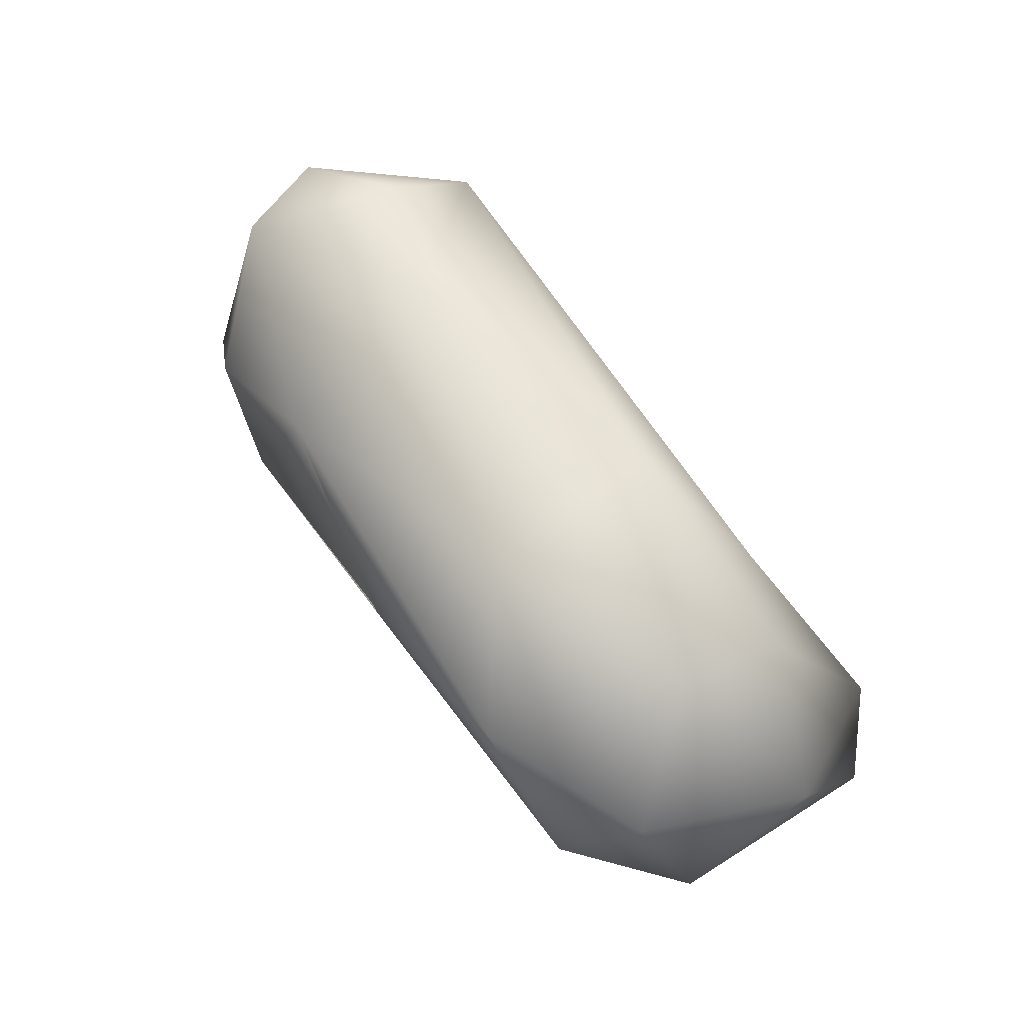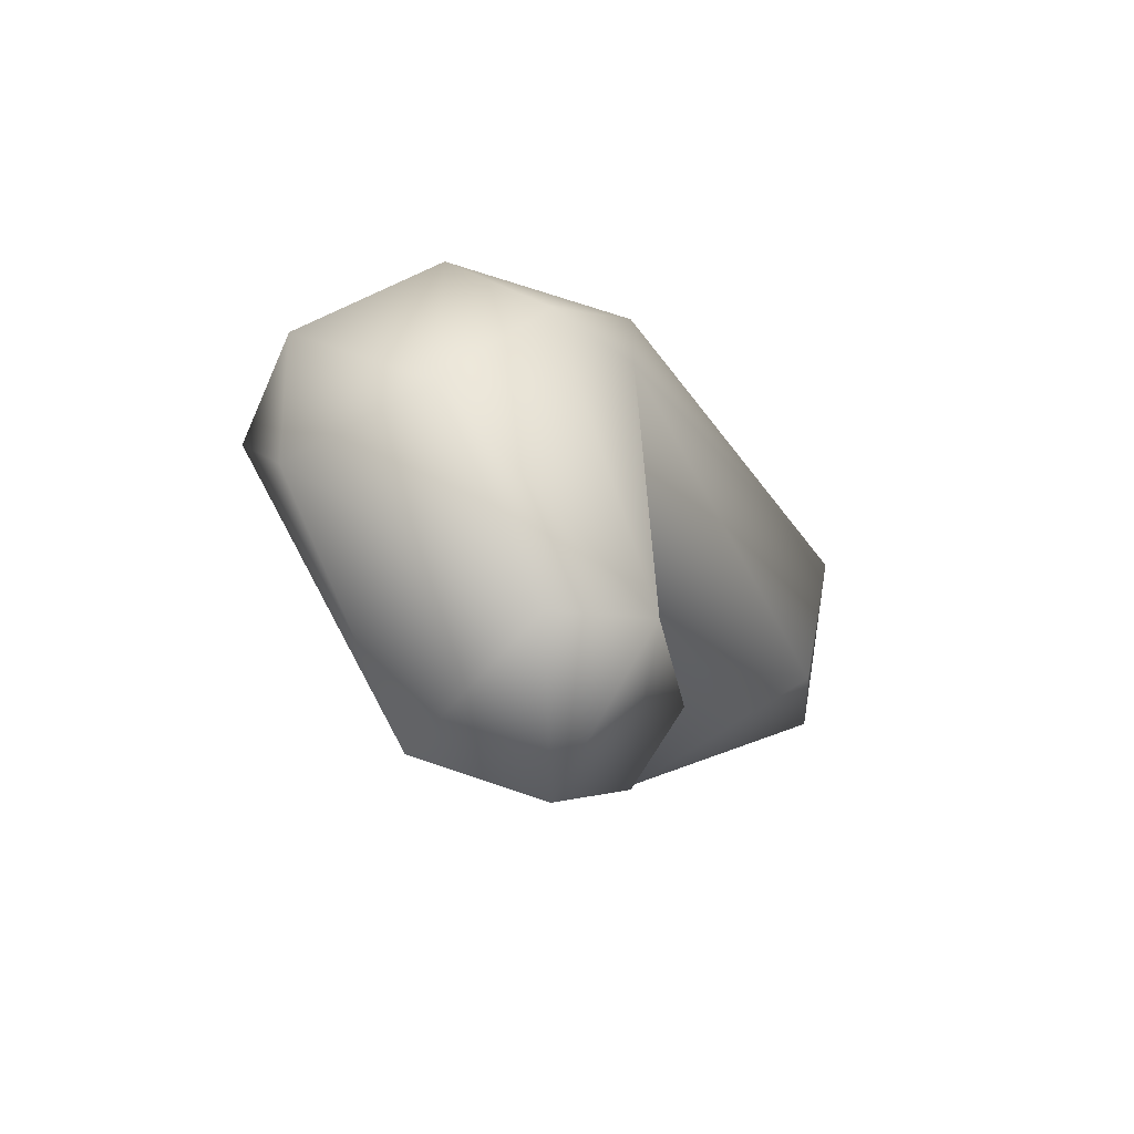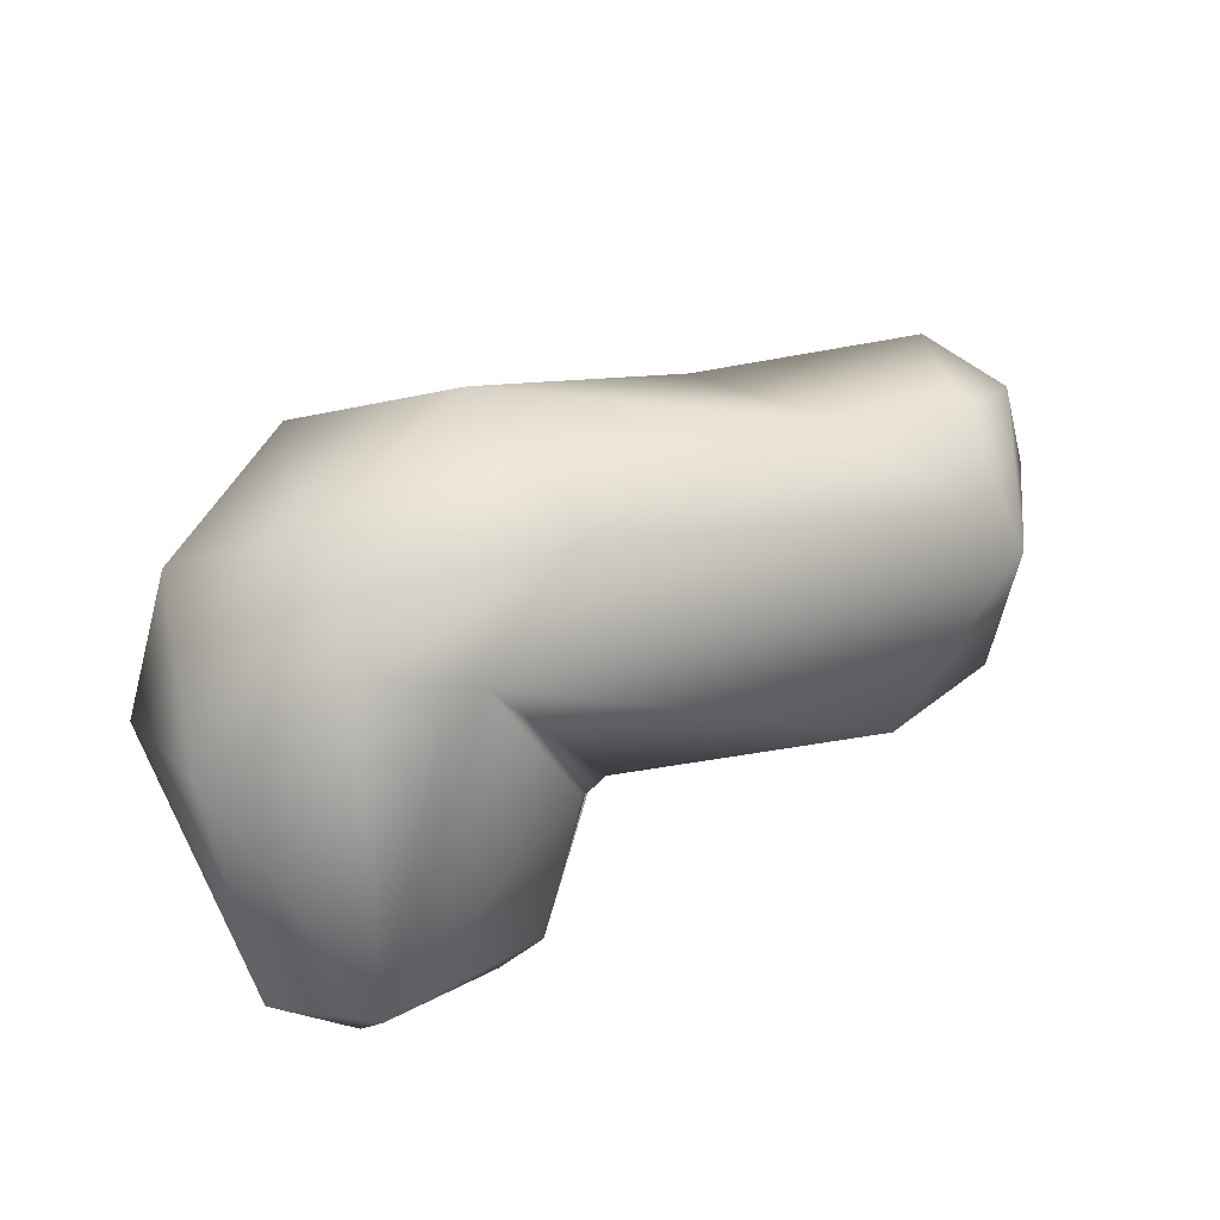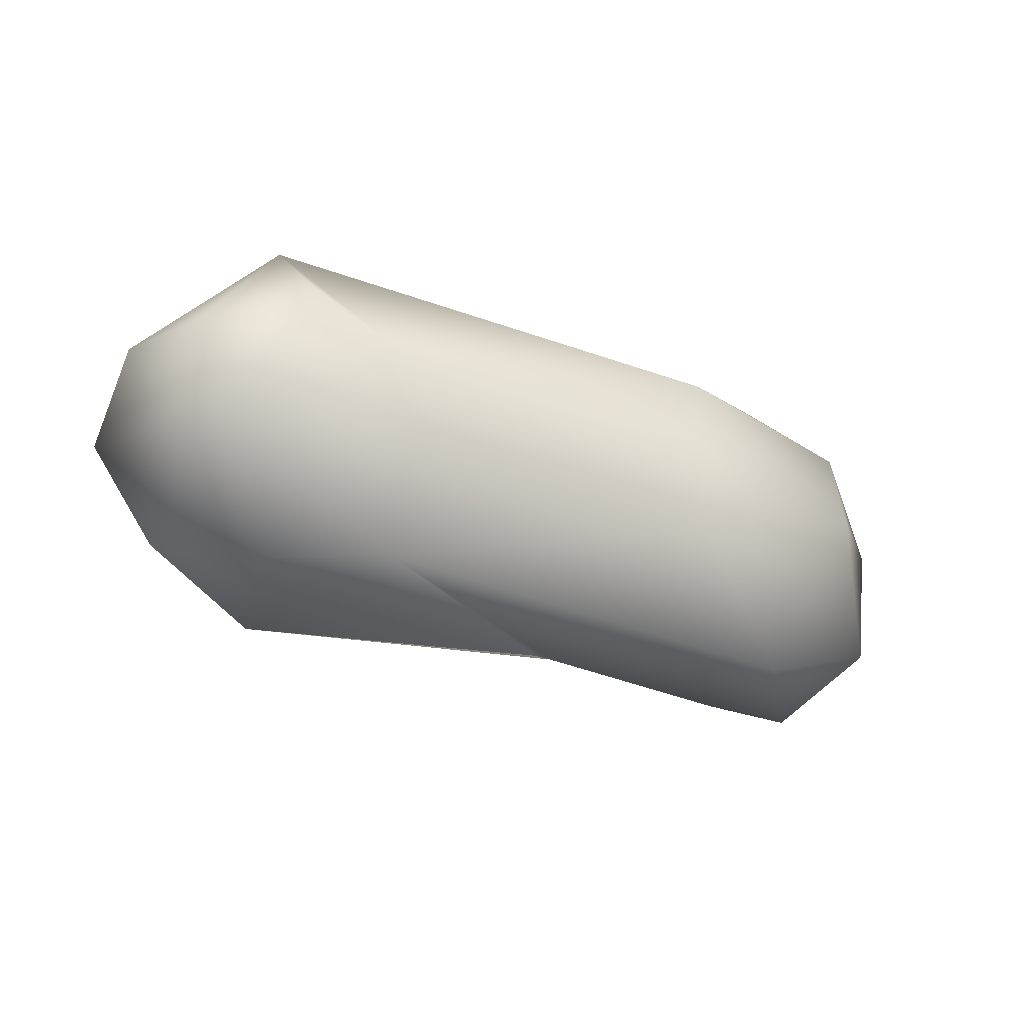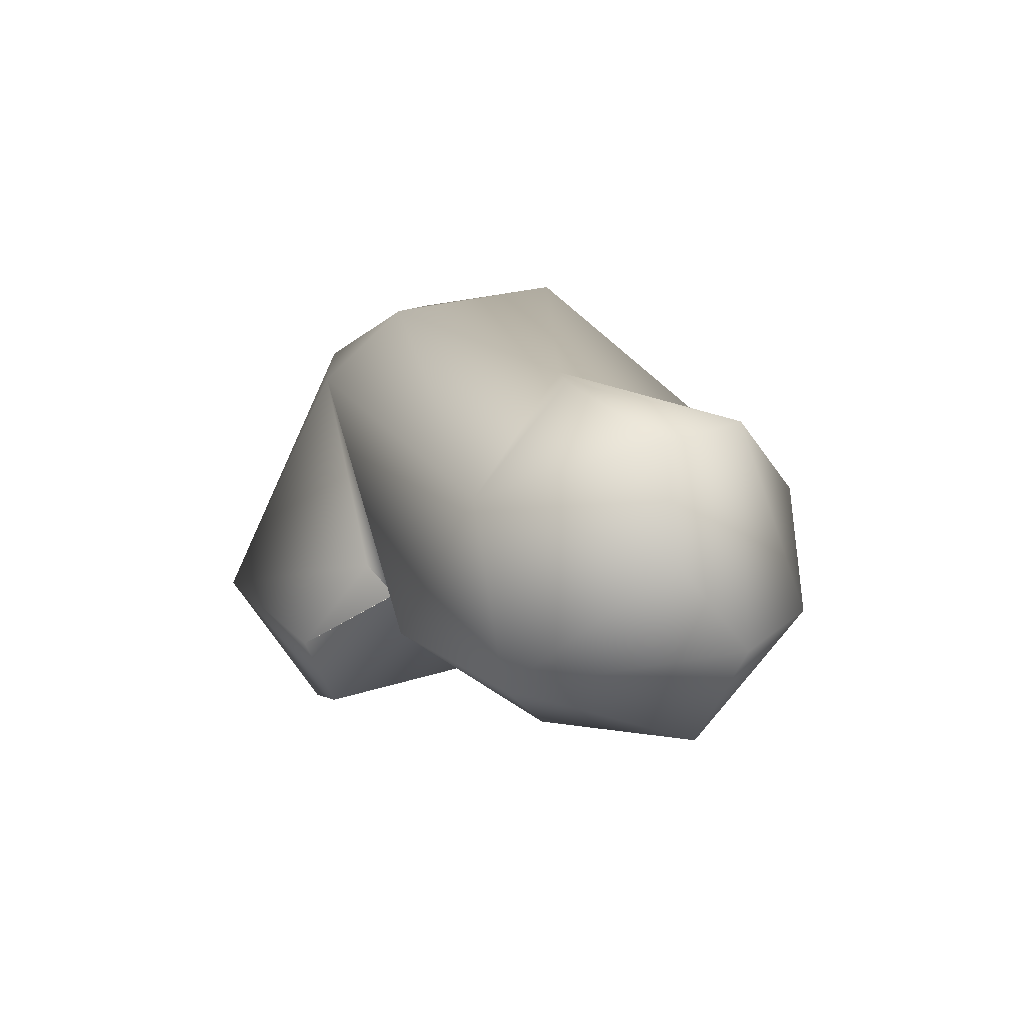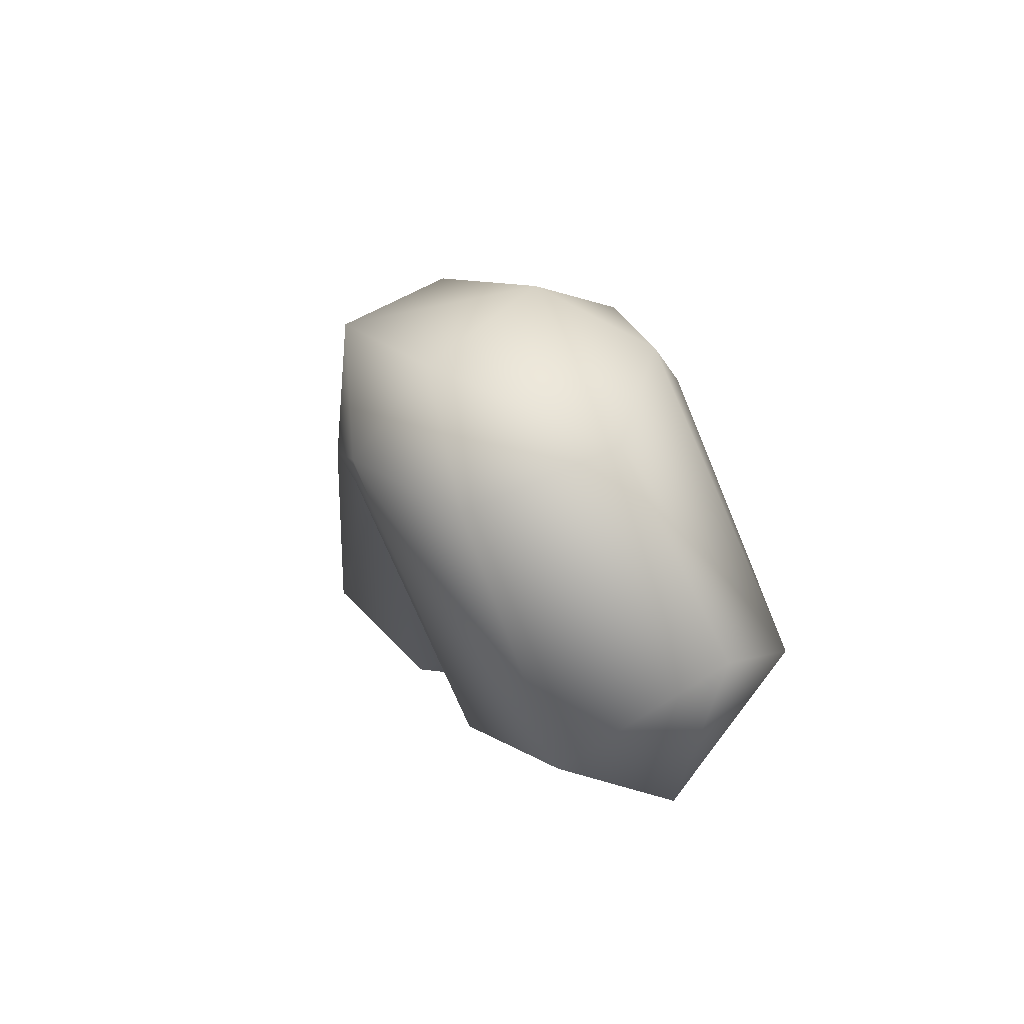
<metadata>
{"format":"obj","ext":"obj","renderer":"f3d","projection":"perspective","resolution":1024,"background":"white","views":[{"elev":72.8,"azim":48.6,"up":"+Z"},{"elev":-8.8,"azim":104.8,"up":"+Z"},{"elev":44.4,"azim":140.9,"up":"+Z"},{"elev":-23.0,"azim":-31.9,"up":"+Y"},{"elev":4.4,"azim":-118.5,"up":"+Z"},{"elev":3.7,"azim":78.4,"up":"+Z"}]}
</metadata>
<code>
o FJ2588.obj_grp1.1289
v 0.02543 -0.7047 3.966
v 0.05477 -0.7092 3.939
v 0.0414 -0.7325 3.972
v 0.03877 -0.7112 4.019
v 0.02524 -0.6842 3.987
v 0.03299 -0.6862 4.015
v 0.06031 -0.7419 4.001
v 0.09212 -0.7399 4.016
v 0.06035 -0.6576 3.955
v 0.06085 -0.6753 4.029
v 0.06175 -0.6504 4.001
v 0.07572 -0.7469 3.961
v 0.1105 -0.7273 3.94
v 0.08938 -0.6895 4.031
v 0.1018 -0.65 3.964
v 0.11 -0.6962 3.936
v 0.1715 -0.6828 4.049
v 0.2051 -0.6742 4.028
v 0.1747 -0.7485 4.002
v 0.147 -0.7567 4.008
v 0.1433 -0.7558 4.006
v 0.1675 -0.73 4.056
v 0.1647 -0.6841 3.963
v 0.198 -0.7604 4.043
v 0.2069 -0.759 4.003
v 0.2013 -0.729 3.938
v 0.1652 -0.7088 3.962
v 0.221 -0.7157 4.052
v 0.1651 -0.6948 3.961
v 0.2046 -0.6756 3.929
v 0.1725 -0.6813 3.965
v 0.1787 -0.6754 3.974
v 0.1726 -0.6818 3.965
v 0.1998 -0.664 3.948
v 0.2406 -0.7462 4.032
v 0.2298 -0.6874 4.036
v 0.246 -0.7155 3.935
v 0.2282 -0.7624 4.009
v 0.2575 -0.741 3.998
v 0.2396 -0.6848 3.925
v 0.2479 -0.6591 3.962
v 0.2657 -0.6792 3.963
v 0.2616 -0.7044 4.013
f 1 2 3
f 1 4 5
f 3 4 1
f 3 7 4
f 7 8 4
f 5 9 1
f 4 6 5
f 5 6 11
f 11 9 5
f 10 11 6
f 12 7 3
f 12 3 2
f 10 6 4
f 4 8 14
f 14 10 4
f 1 9 2
f 9 11 15
f 7 12 8
f 16 2 9
f 15 16 9
f 14 11 10
f 11 14 17
f 12 13 19
f 19 20 12
f 21 8 12
f 13 12 2
f 13 2 16
f 15 23 16
f 15 11 18
f 17 18 11
f 22 14 8
f 24 22 8
f 13 27 19
f 13 16 23
f 23 27 13
f 18 23 15
f 17 14 22
f 20 24 8
f 20 38 24
f 25 19 27
f 21 20 8
f 25 38 20
f 19 25 20
f 26 27 29
f 26 29 30
f 28 17 22
f 30 29 31
f 29 23 31
f 32 31 23
f 23 18 32
f 24 28 22
f 24 35 28
f 27 26 25
f 28 36 17
f 34 30 31
f 33 32 34
f 32 41 34
f 32 18 41
f 26 37 38
f 38 35 24
f 39 35 38
f 26 38 25
f 28 35 43
f 40 26 30
f 40 37 26
f 43 36 28
f 36 18 17
f 40 30 41
f 41 18 36
f 30 34 41
f 39 38 37
f 39 37 42
f 43 35 39
f 42 37 40
f 43 39 42
f 43 41 36
f 41 42 40
f 42 41 43

</code>
